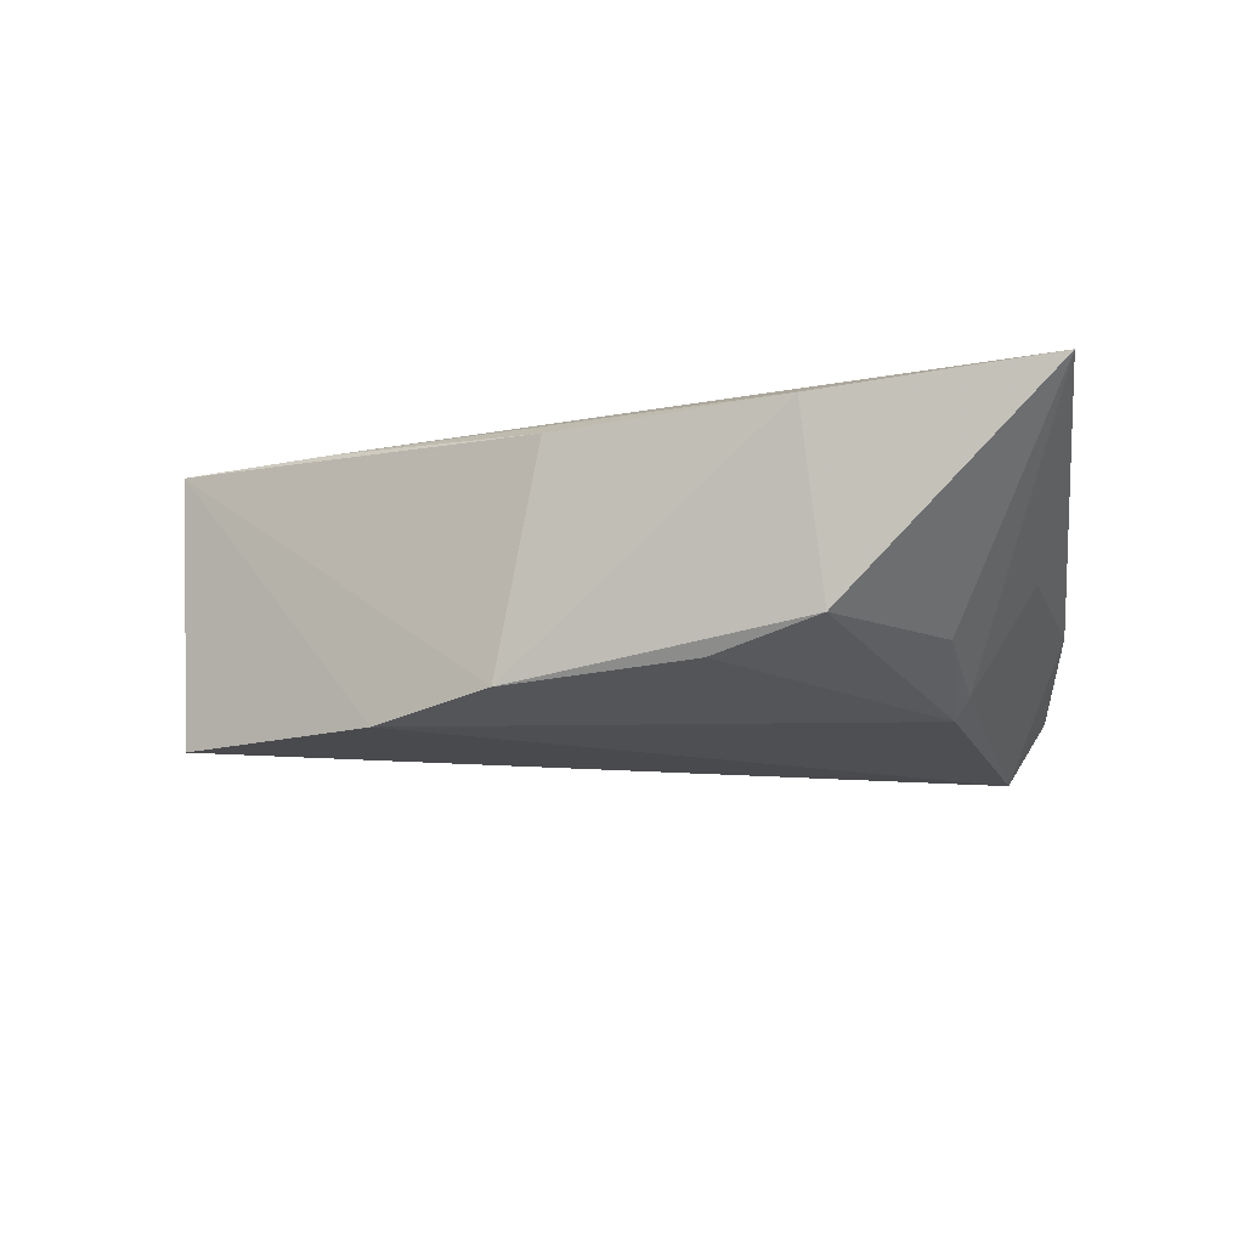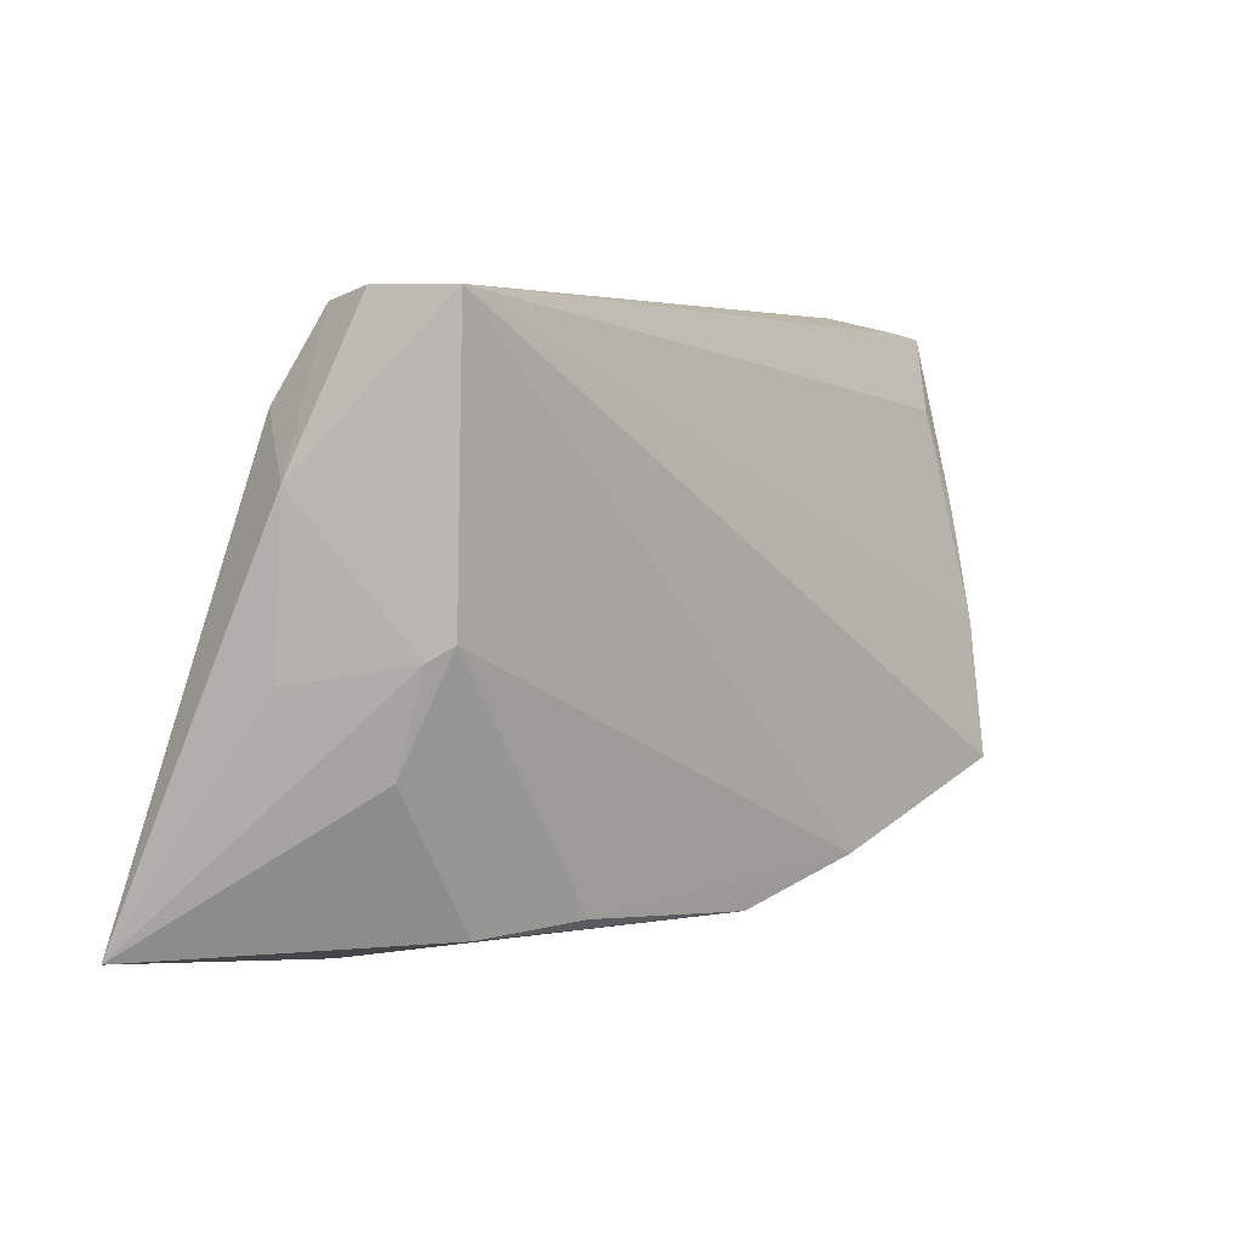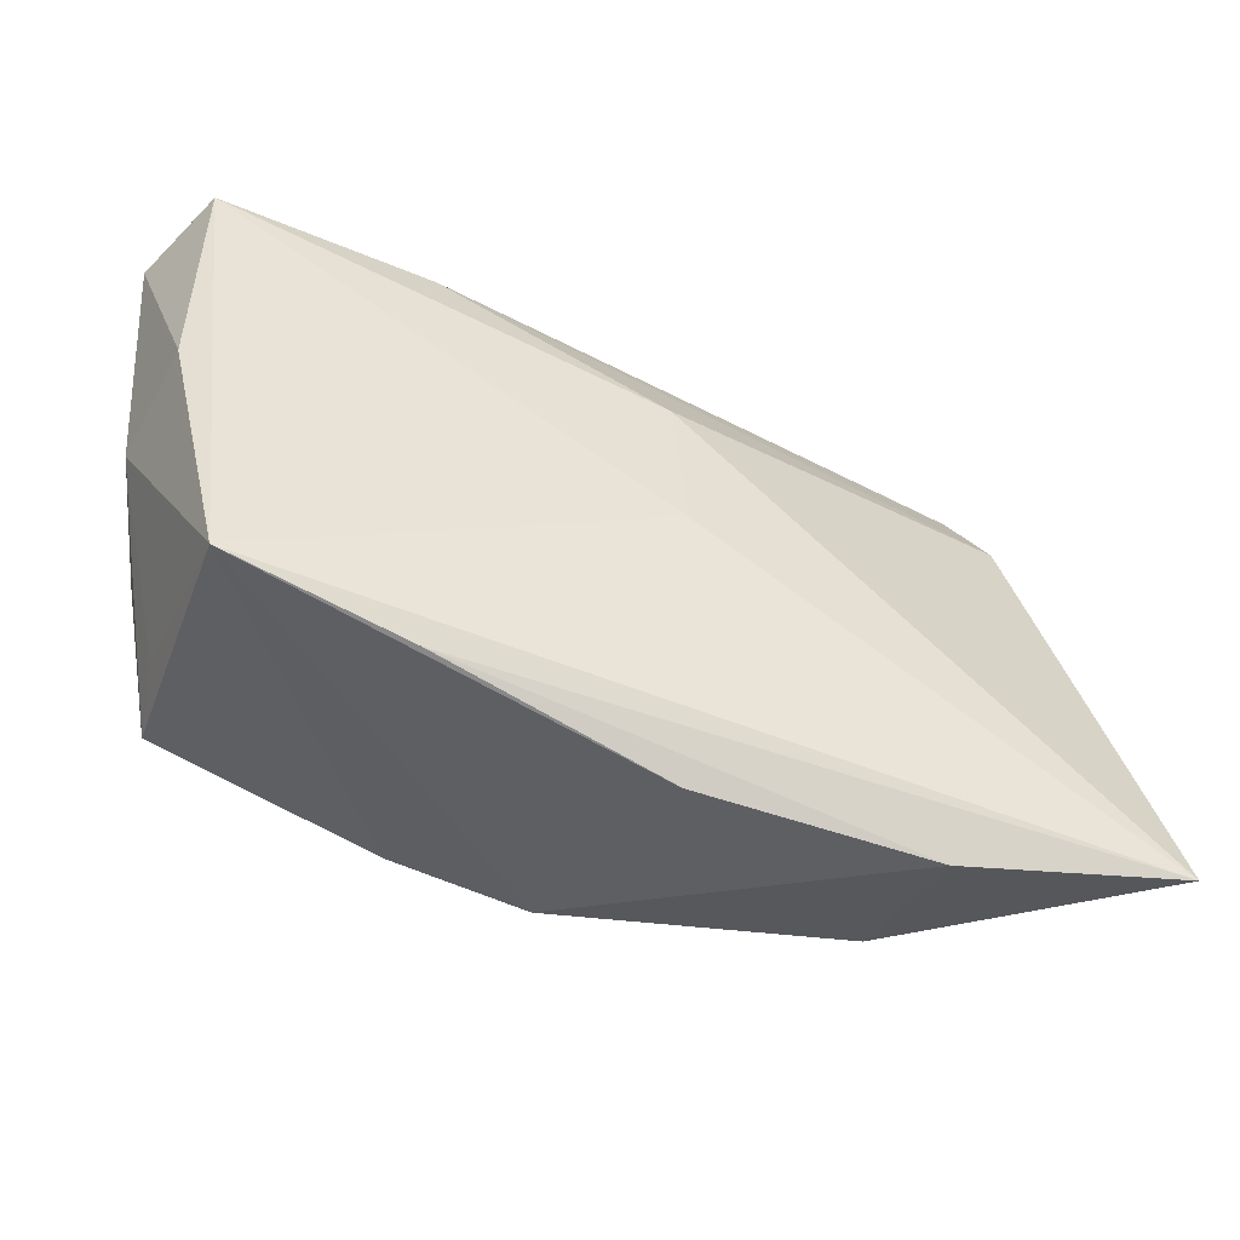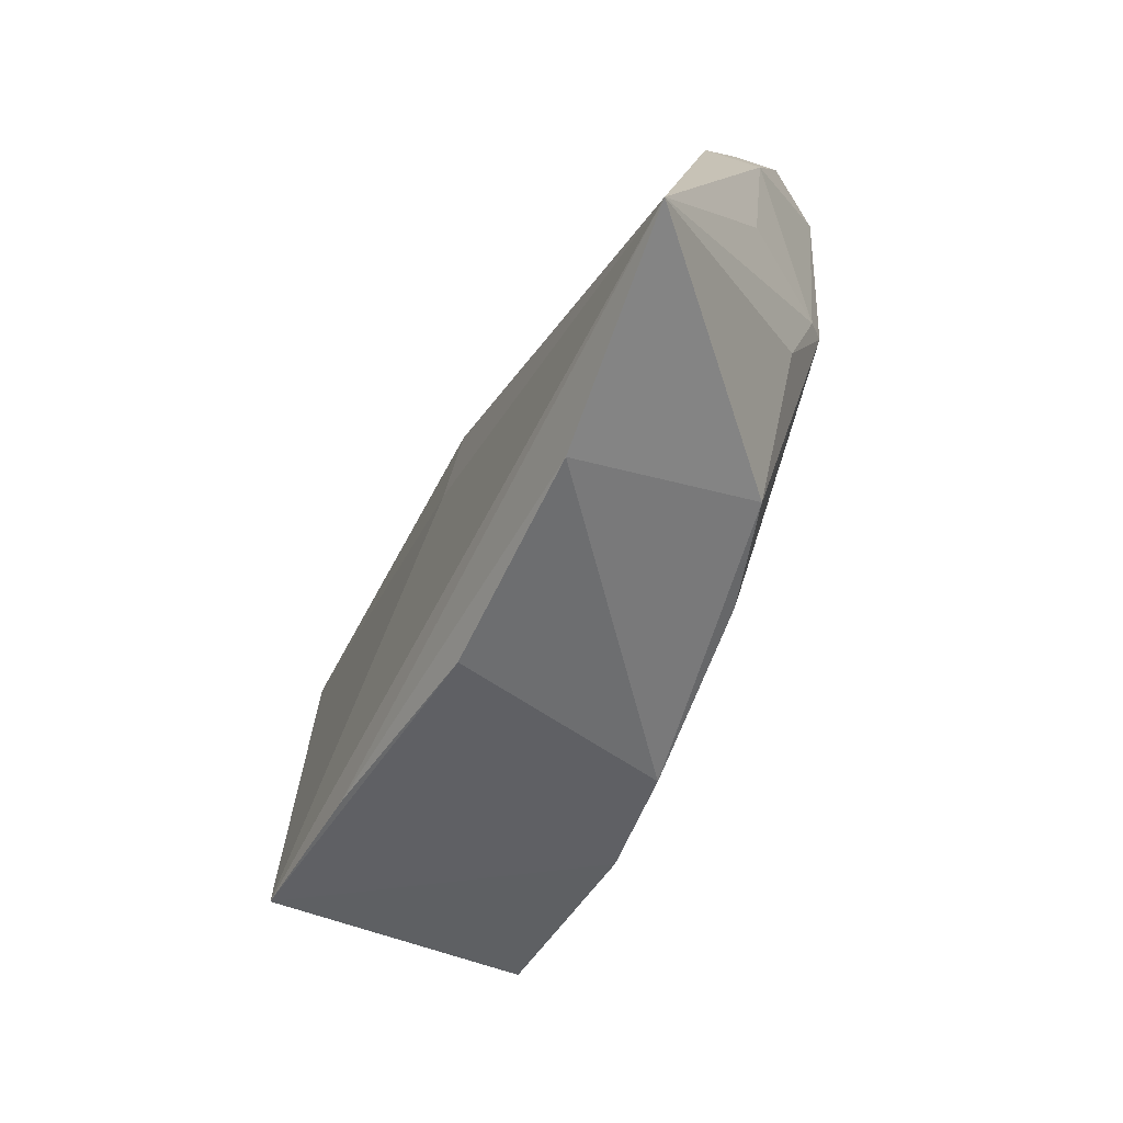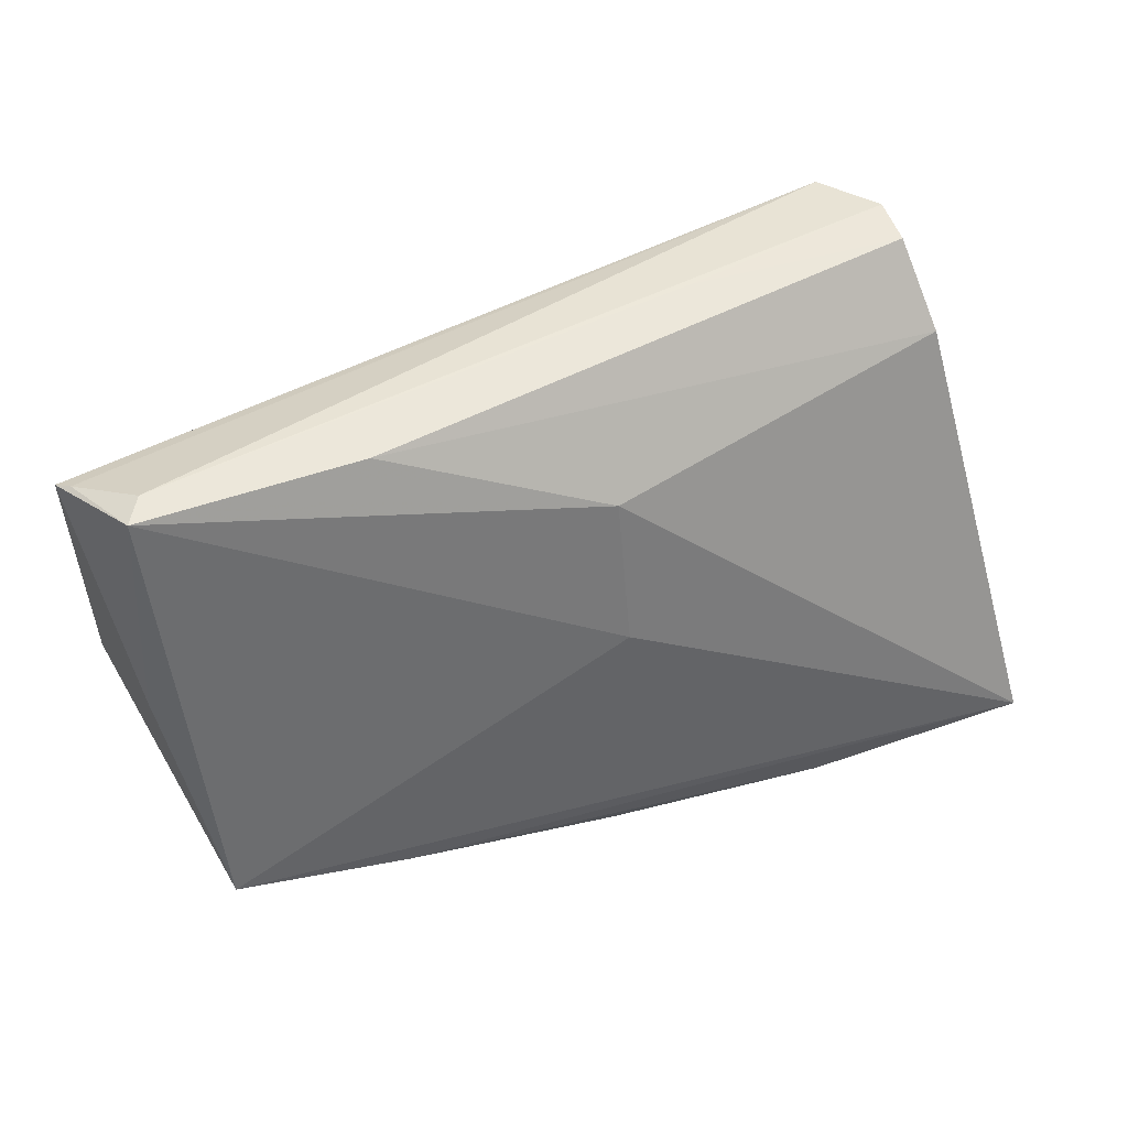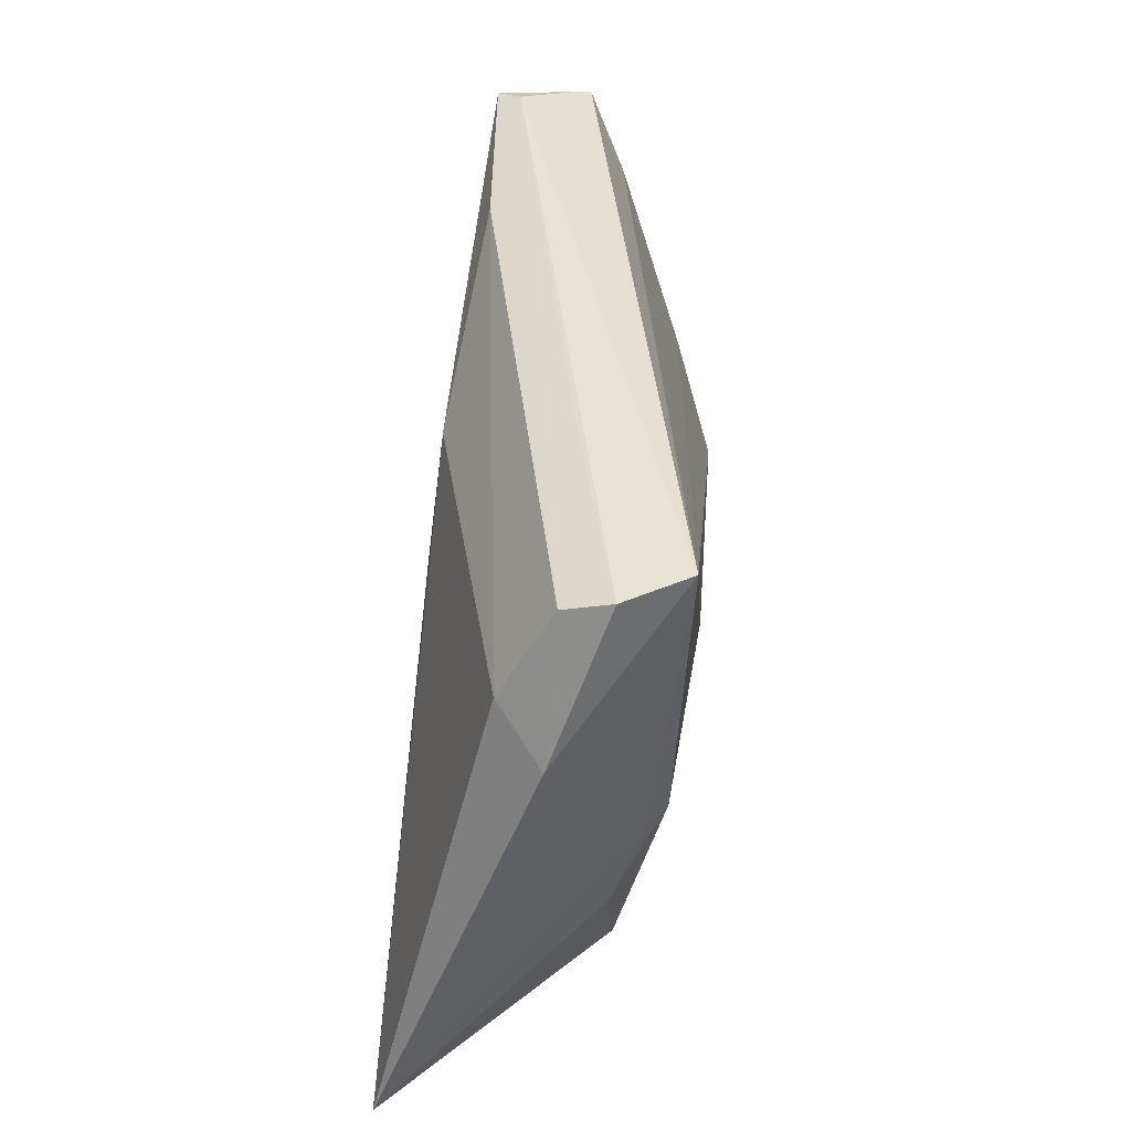
<metadata>
{"format":"obj","ext":"obj","renderer":"f3d","projection":"perspective","resolution":1024,"background":"white","views":[{"elev":-13.9,"azim":17.9,"up":"+Z"},{"elev":4.9,"azim":131.8,"up":"+Y"},{"elev":-42.0,"azim":-21.5,"up":"+Y"},{"elev":-59.0,"azim":64.6,"up":"+Y"},{"elev":41.2,"azim":-23.1,"up":"+Y"},{"elev":41.0,"azim":94.8,"up":"+Y"}]}
</metadata>
<code>
v 0.03991 -0.01192 -0.008181
v -0.04369 -0.01897 0.01483
v 0.03868 0.03212 -0.01576
v 0.03971 -0.000899 -0.01183
v -0.04618 0.03212 0.00872
v -0.05144 0.03019 0.002413
v -0.049 0.008025 0.01135
v -0.002856 -0.02924 -0.0137
v 0.04321 0.03212 -0.008676
v 0.02935 -0.03261 0.01227
v 0.04511 0.02152 0.002325
v 0.05525 -0.02921 0.01483
v -0.04693 -0.002723 -0.0111
v 0.04798 0.01483 -0.00251
v 0.04755 -0.003227 -0.0007986
v 0.03779 0.0007089 -0.01396
v -0.04952 0.009914 -0.006584
v 0.01691 0.03199 -0.002926
v -0.05073 0.005429 -0.001877
v 0.03061 -0.02768 -0.008289
v 0.001799 0.01814 0.01256
v 0.002492 0.001146 0.01467
v -0.04276 -0.01748 -0.01587
v -0.04858 0.02132 -0.003531
v -0.04418 -0.01426 -0.008337
v -0.01758 -0.02506 -0.01603
v -0.02369 0.03053 0.009987
v 0.04303 0.03085 -0.003408
v -0.02354 -0.02383 0.014
v 0.01841 -0.02705 -0.01175
v 0.002672 -0.03059 0.01154
v -0.04813 0.03135 0.01169
v -0.05268 0.02954 0.0007643
f 33 3 24
f 11 21 12
f 22 2 12
f 12 21 22
f 22 32 2
f 21 32 22
f 33 24 17
f 17 19 33
f 3 23 13
f 13 24 3
f 13 17 24
f 23 19 13
f 19 17 13
f 12 20 1
f 26 23 3
f 26 2 23
f 23 2 25
f 25 19 23
f 2 19 25
f 14 11 12
f 11 14 28
f 7 32 33
f 2 32 7
f 33 19 7
f 7 19 2
f 16 26 3
f 16 1 20
f 21 11 27
f 11 28 27
f 27 32 21
f 27 5 32
f 28 5 27
f 33 32 6
f 32 5 6
f 6 3 33
f 6 5 3
f 3 5 9
f 9 14 3
f 9 28 14
f 30 16 20
f 26 16 30
f 12 1 4
f 1 16 4
f 3 14 4
f 4 16 3
f 12 2 29
f 2 31 29
f 10 20 12
f 12 29 10
f 10 29 31
f 18 5 28
f 28 9 18
f 18 9 5
f 15 14 12
f 12 4 15
f 15 4 14
f 26 30 8
f 8 10 31
f 8 30 20
f 20 10 8
f 2 26 8
f 8 31 2

</code>
